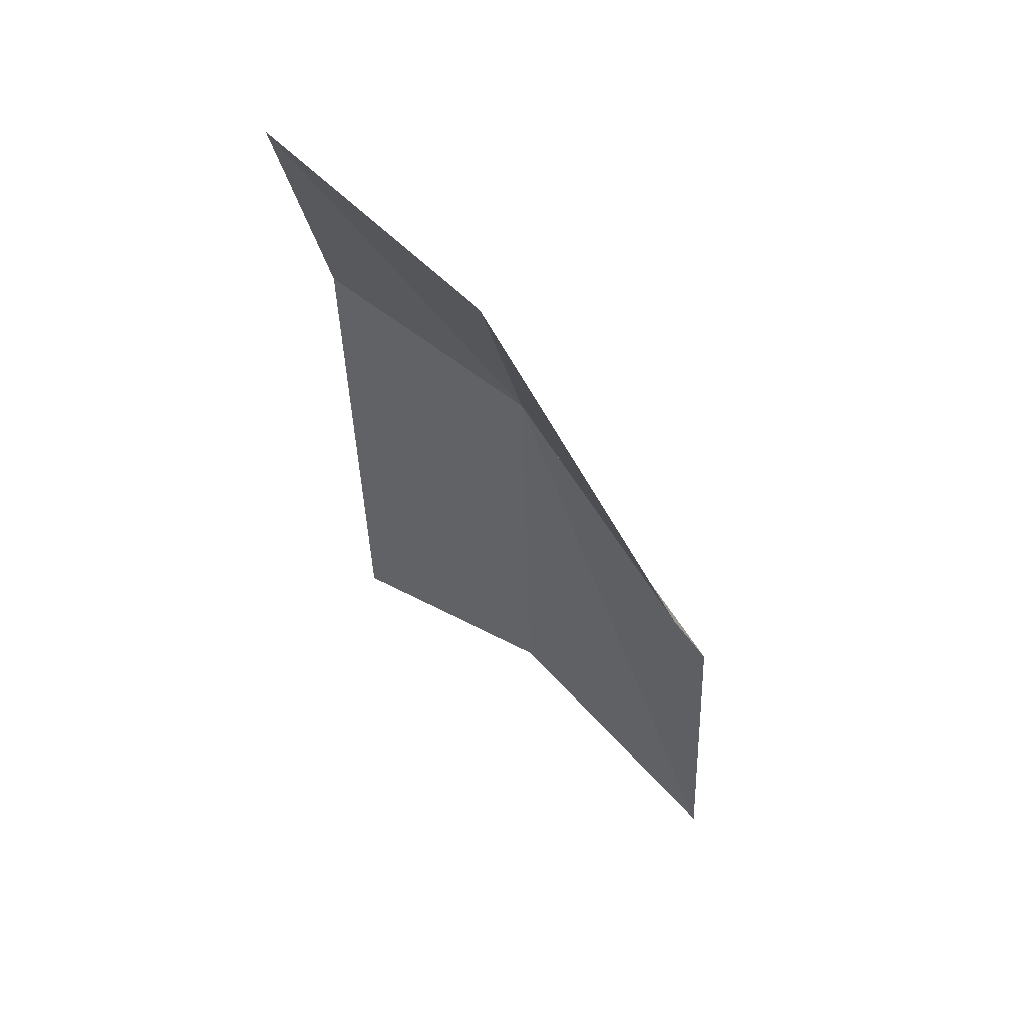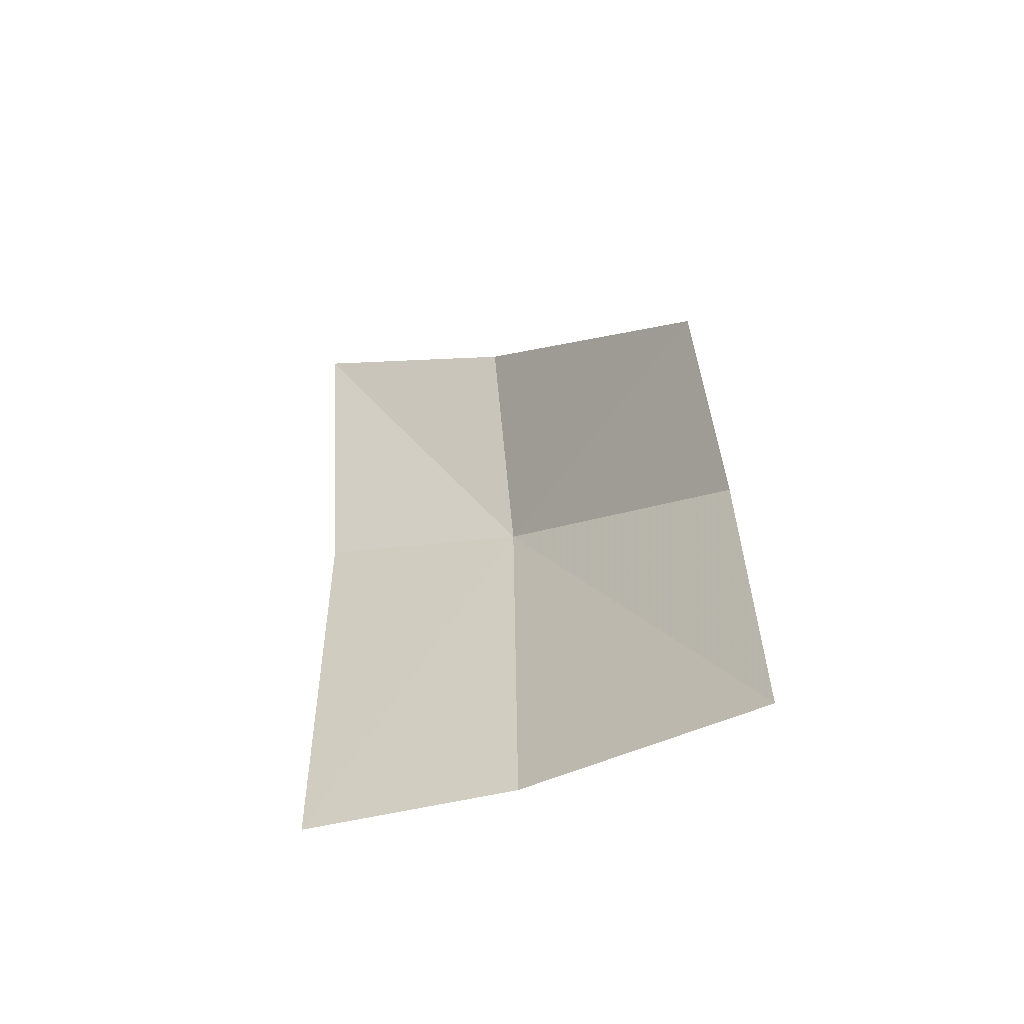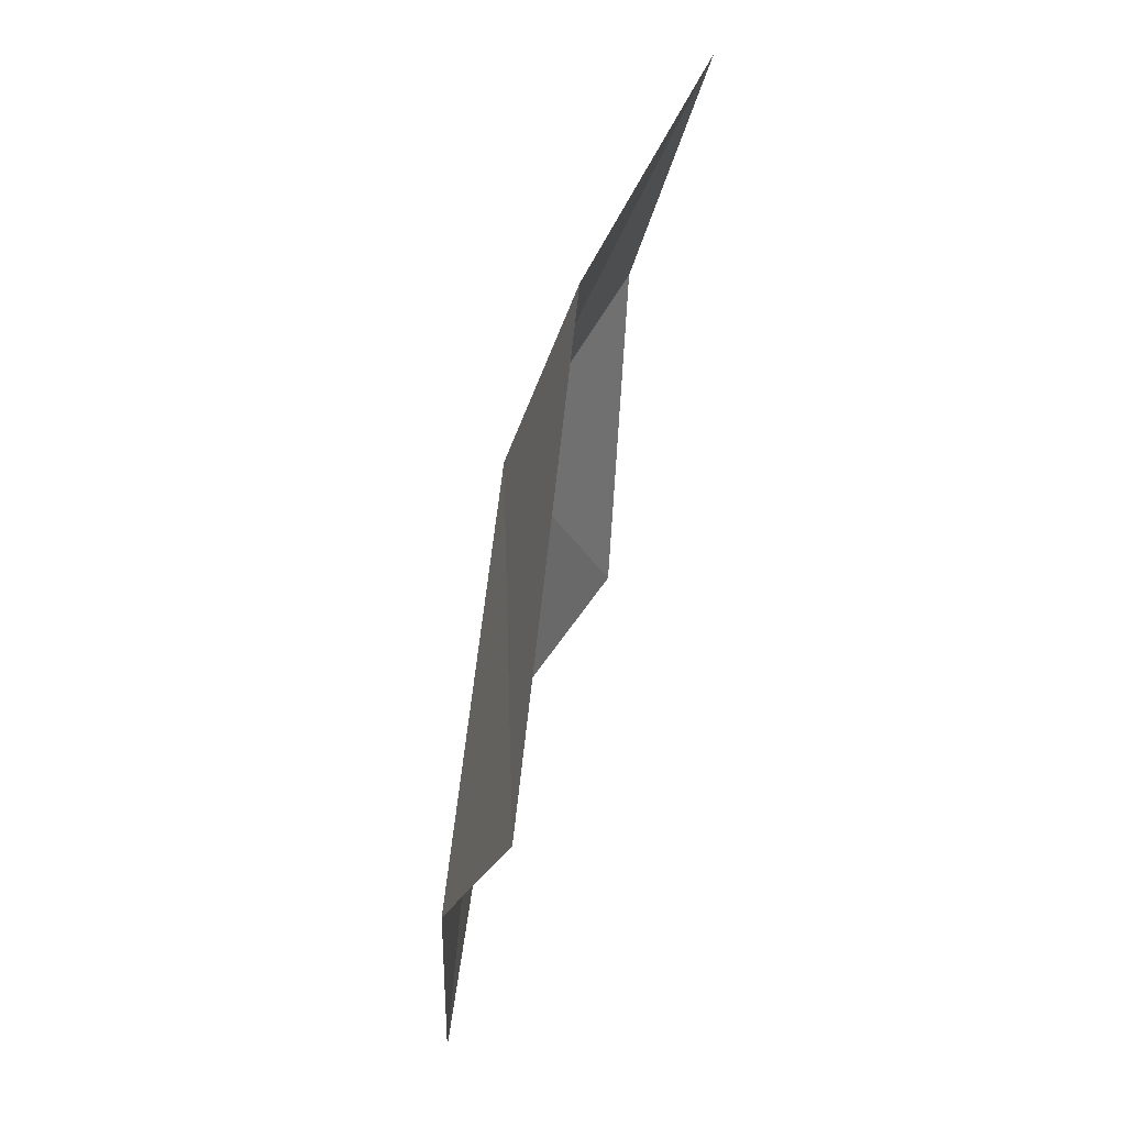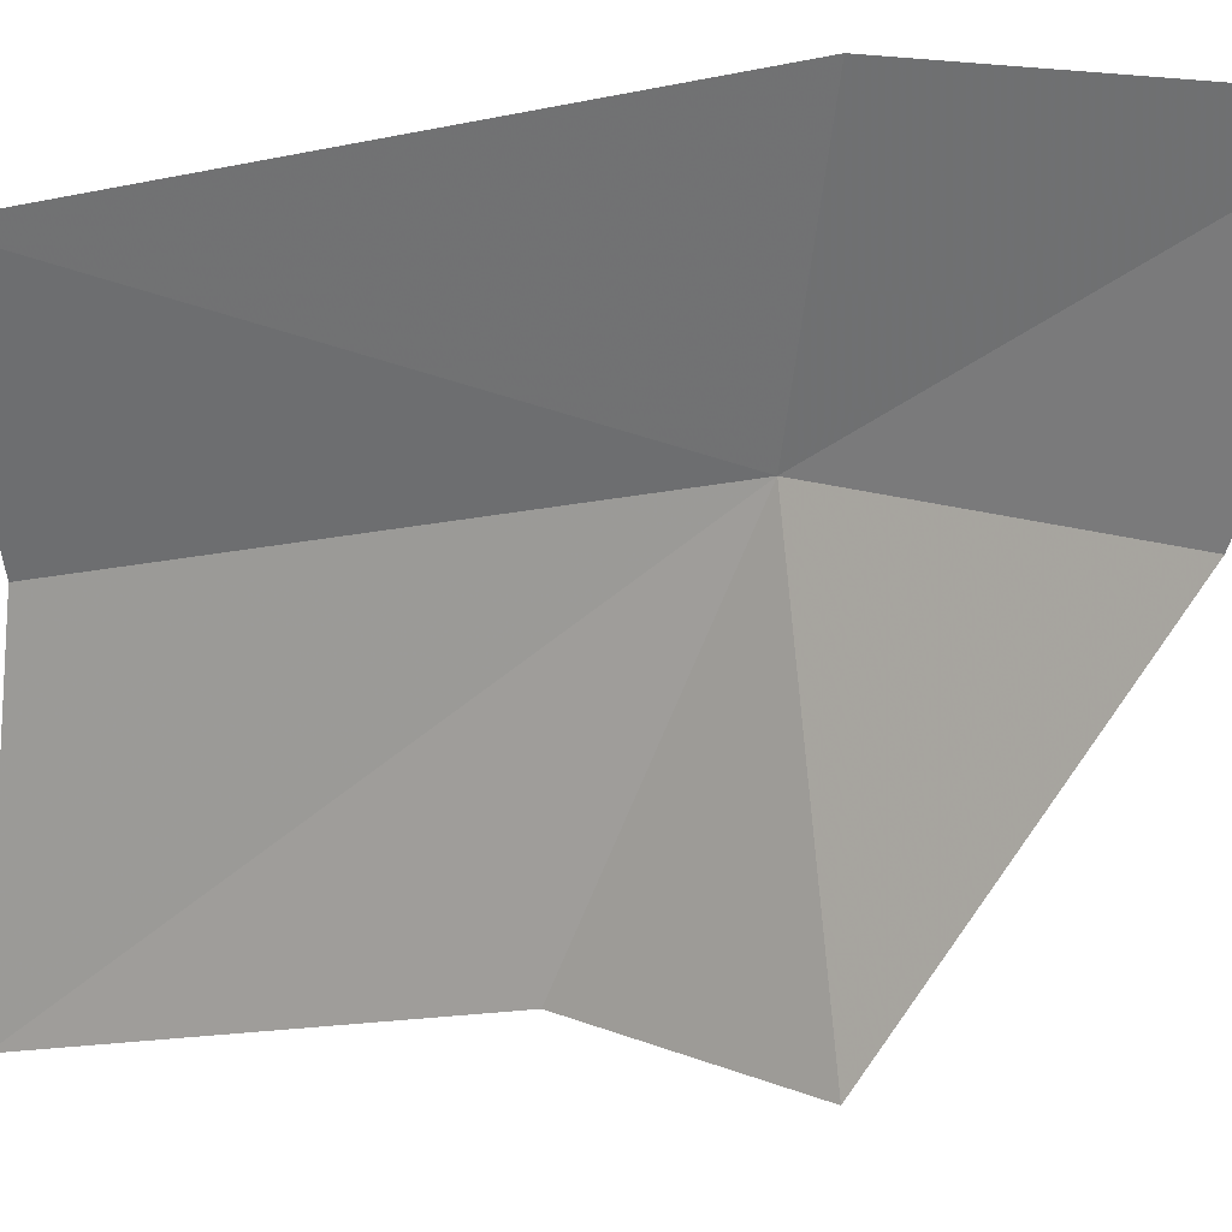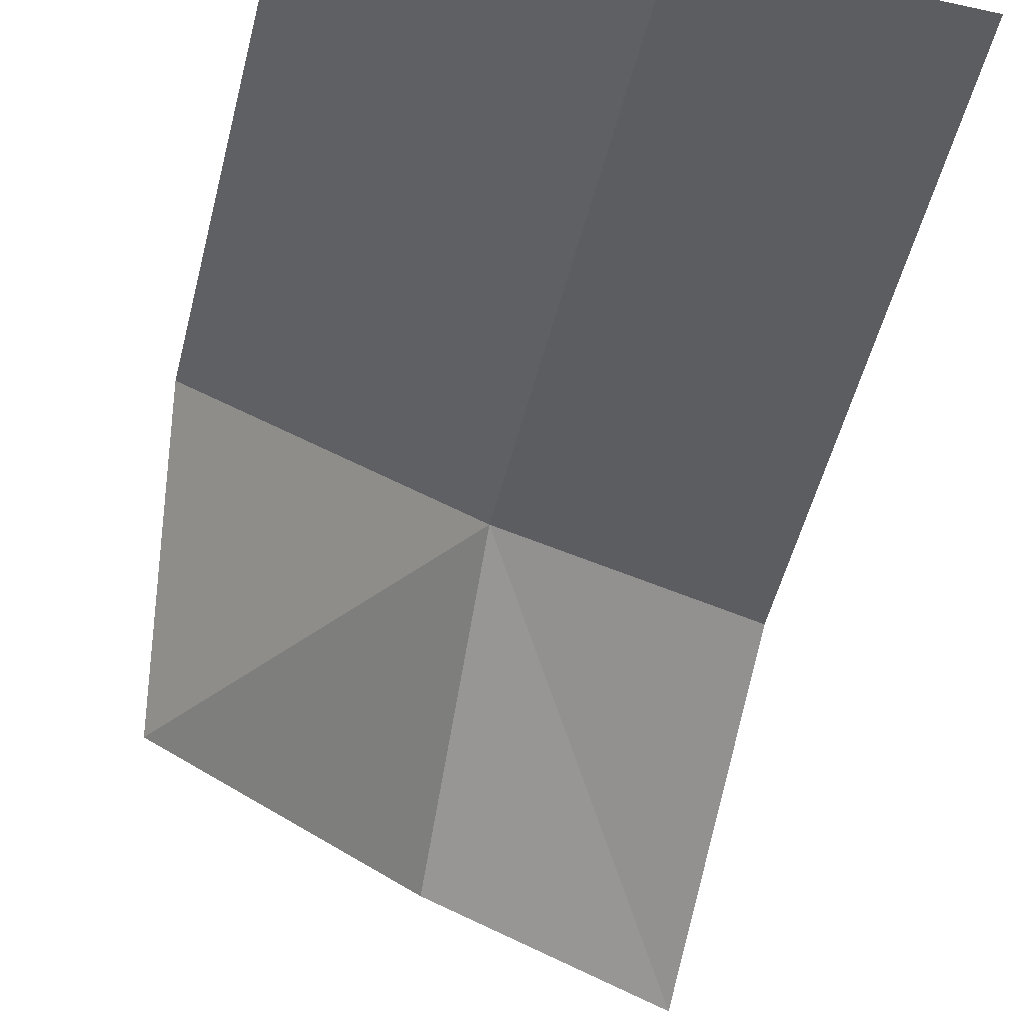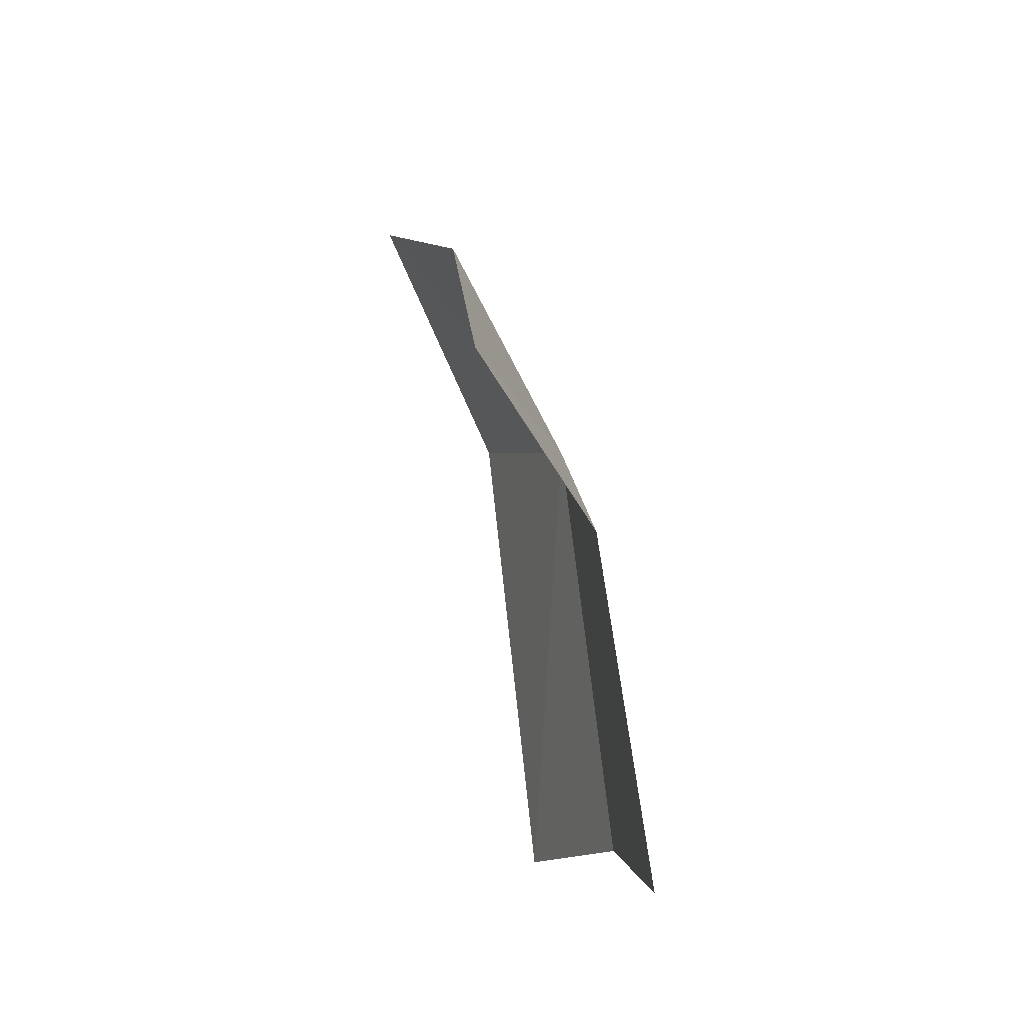
<metadata>
{"format":"obj","ext":"obj","renderer":"f3d","projection":"perspective","resolution":1024,"background":"white","views":[{"elev":41.7,"azim":-165.5,"up":"+Y"},{"elev":-66.5,"azim":-173.2,"up":"+Y"},{"elev":-14.9,"azim":60.7,"up":"+Y"},{"elev":-46.4,"azim":108.0,"up":"+Z"},{"elev":-42.0,"azim":-13.6,"up":"+Z"},{"elev":-23.9,"azim":-122.4,"up":"+Y"}]}
</metadata>
<code>
v -0.03948 0.0004574 0.9875
v -0.06728 -0.06475 0.9801
v -0.06732 -0.02428 0.9734
v -0.03912 -0.05231 0.9949
v -0.06519 -0.003926 0.9584
v -0.0388 0.02705 0.9707
v -0.01325 0.04402 0.9746
v -0.01325 0.0124 0.9923
v -0.01325 -0.04779 1
f 1 3 2
f 1 2 4
f 1 6 5
f 1 5 3
f 1 8 7
f 1 7 6
f 1 4 9
f 1 9 8

</code>
